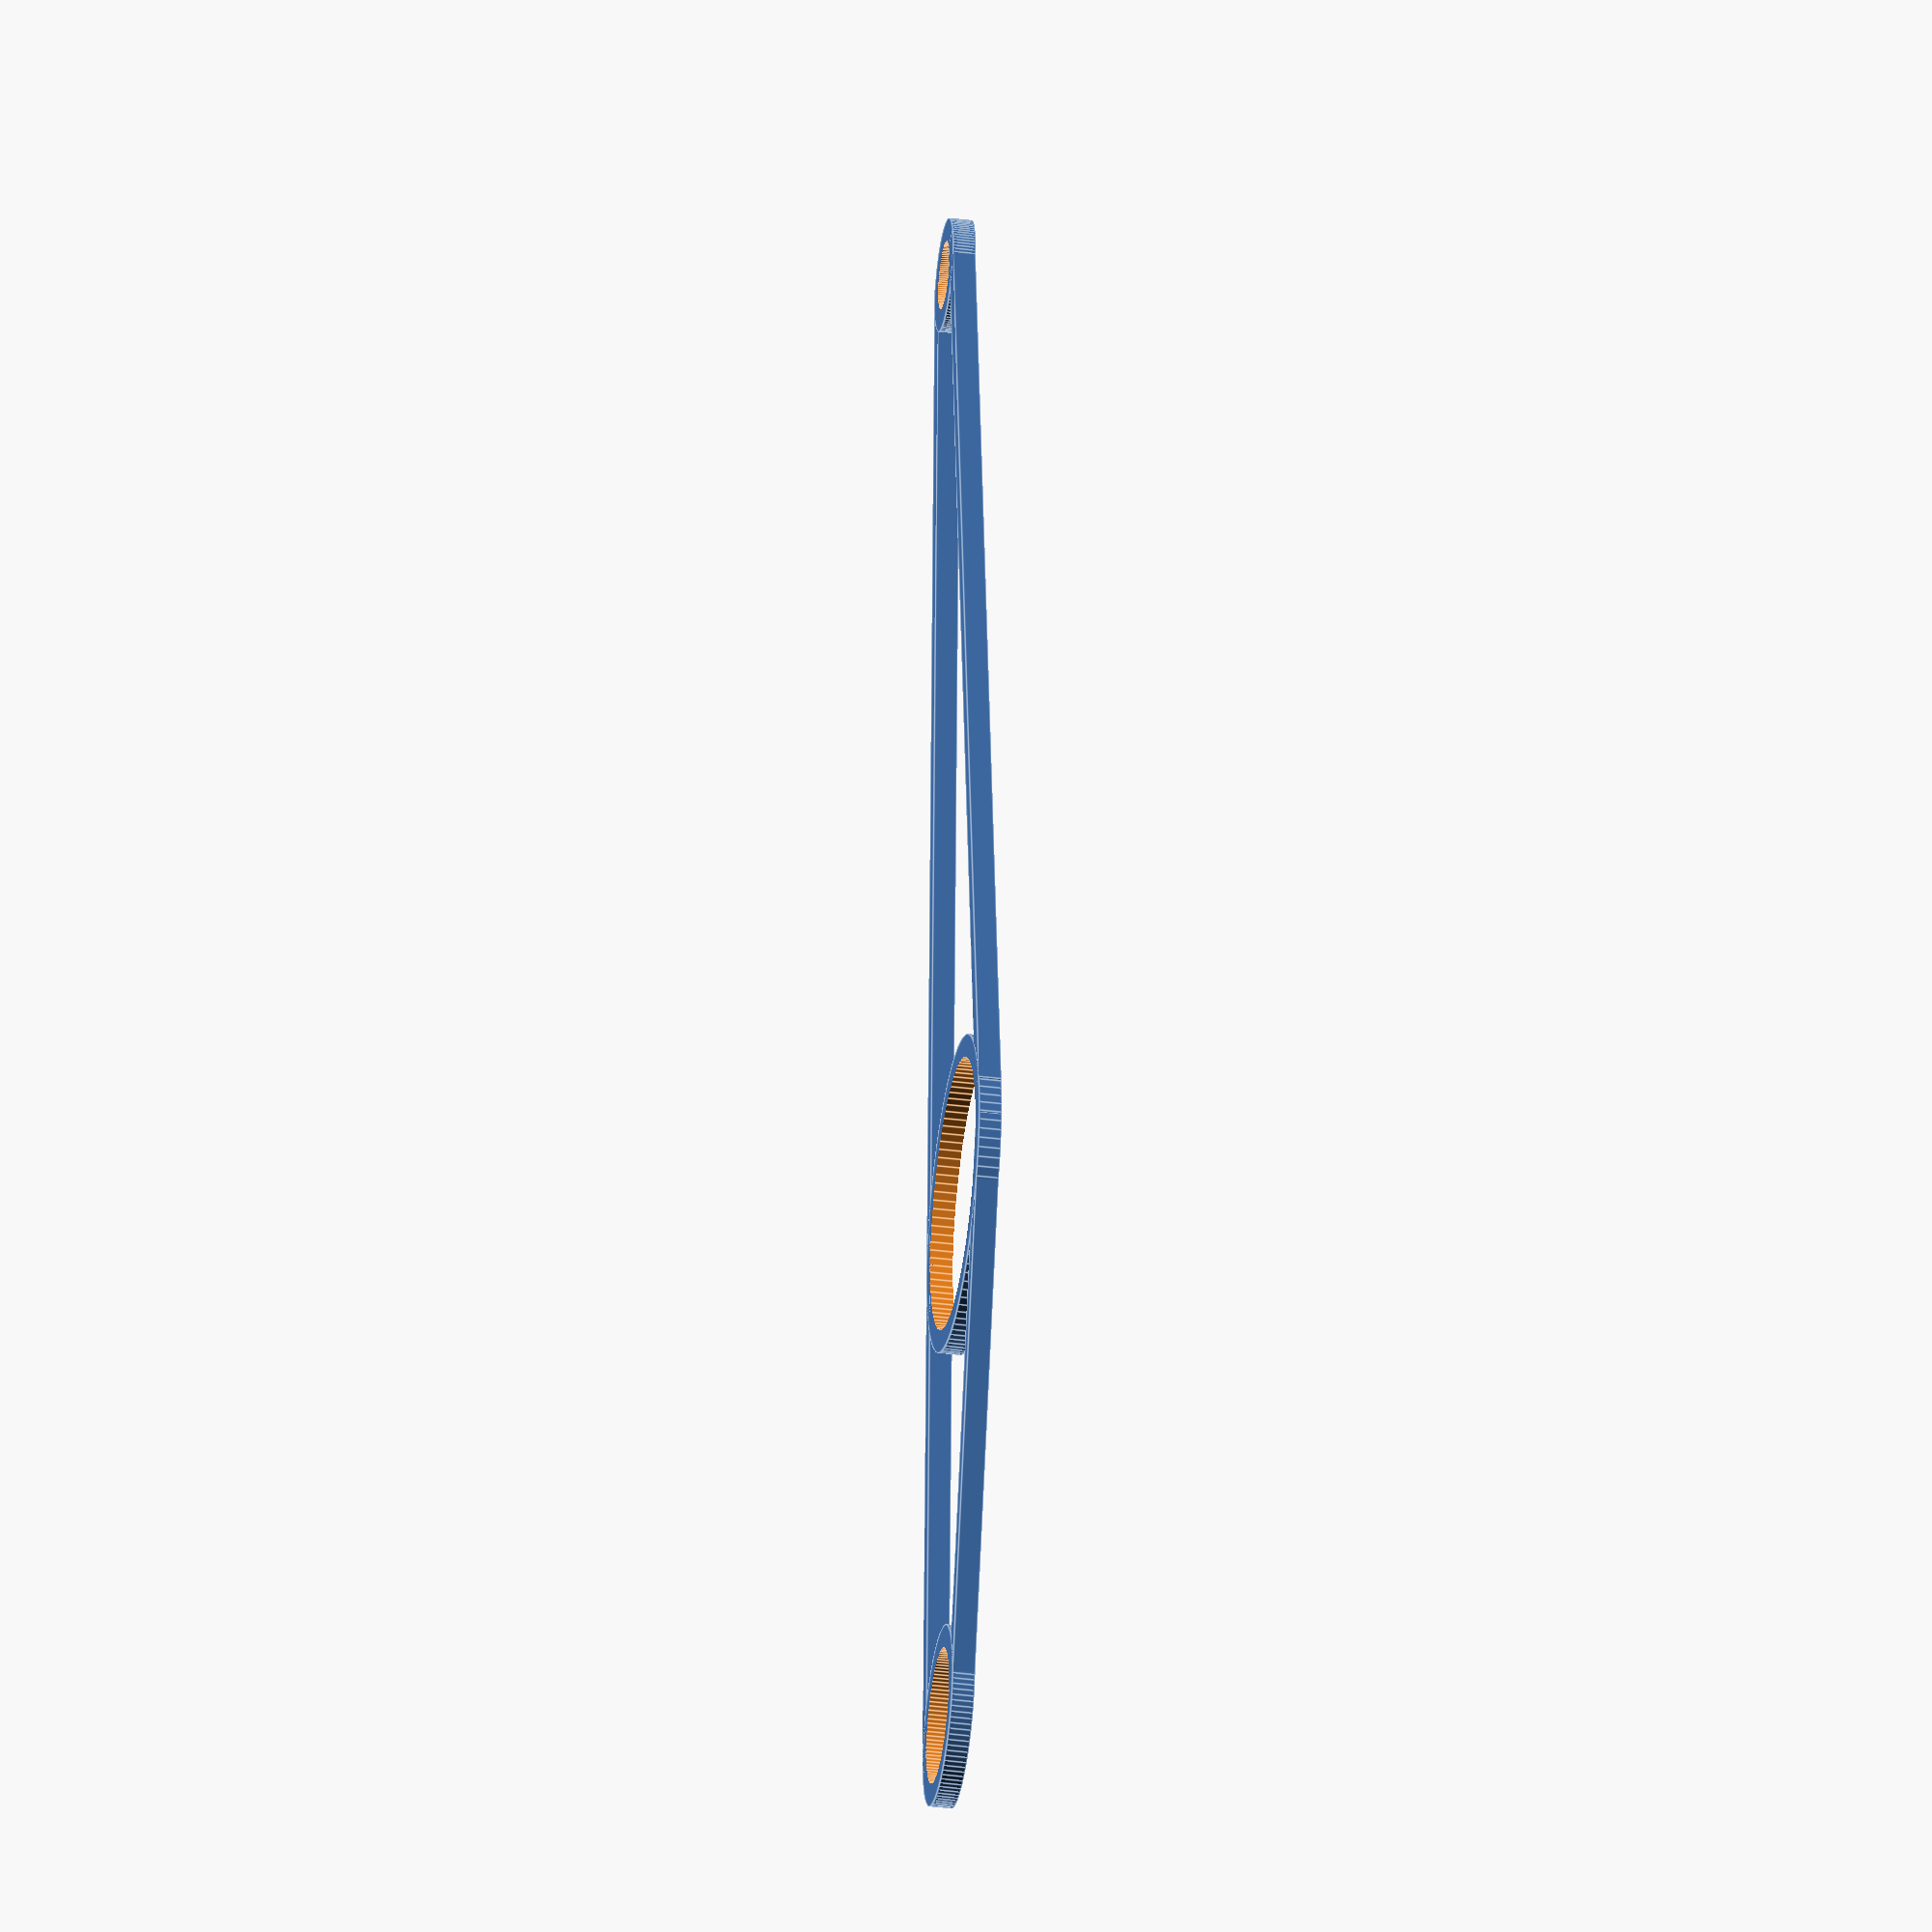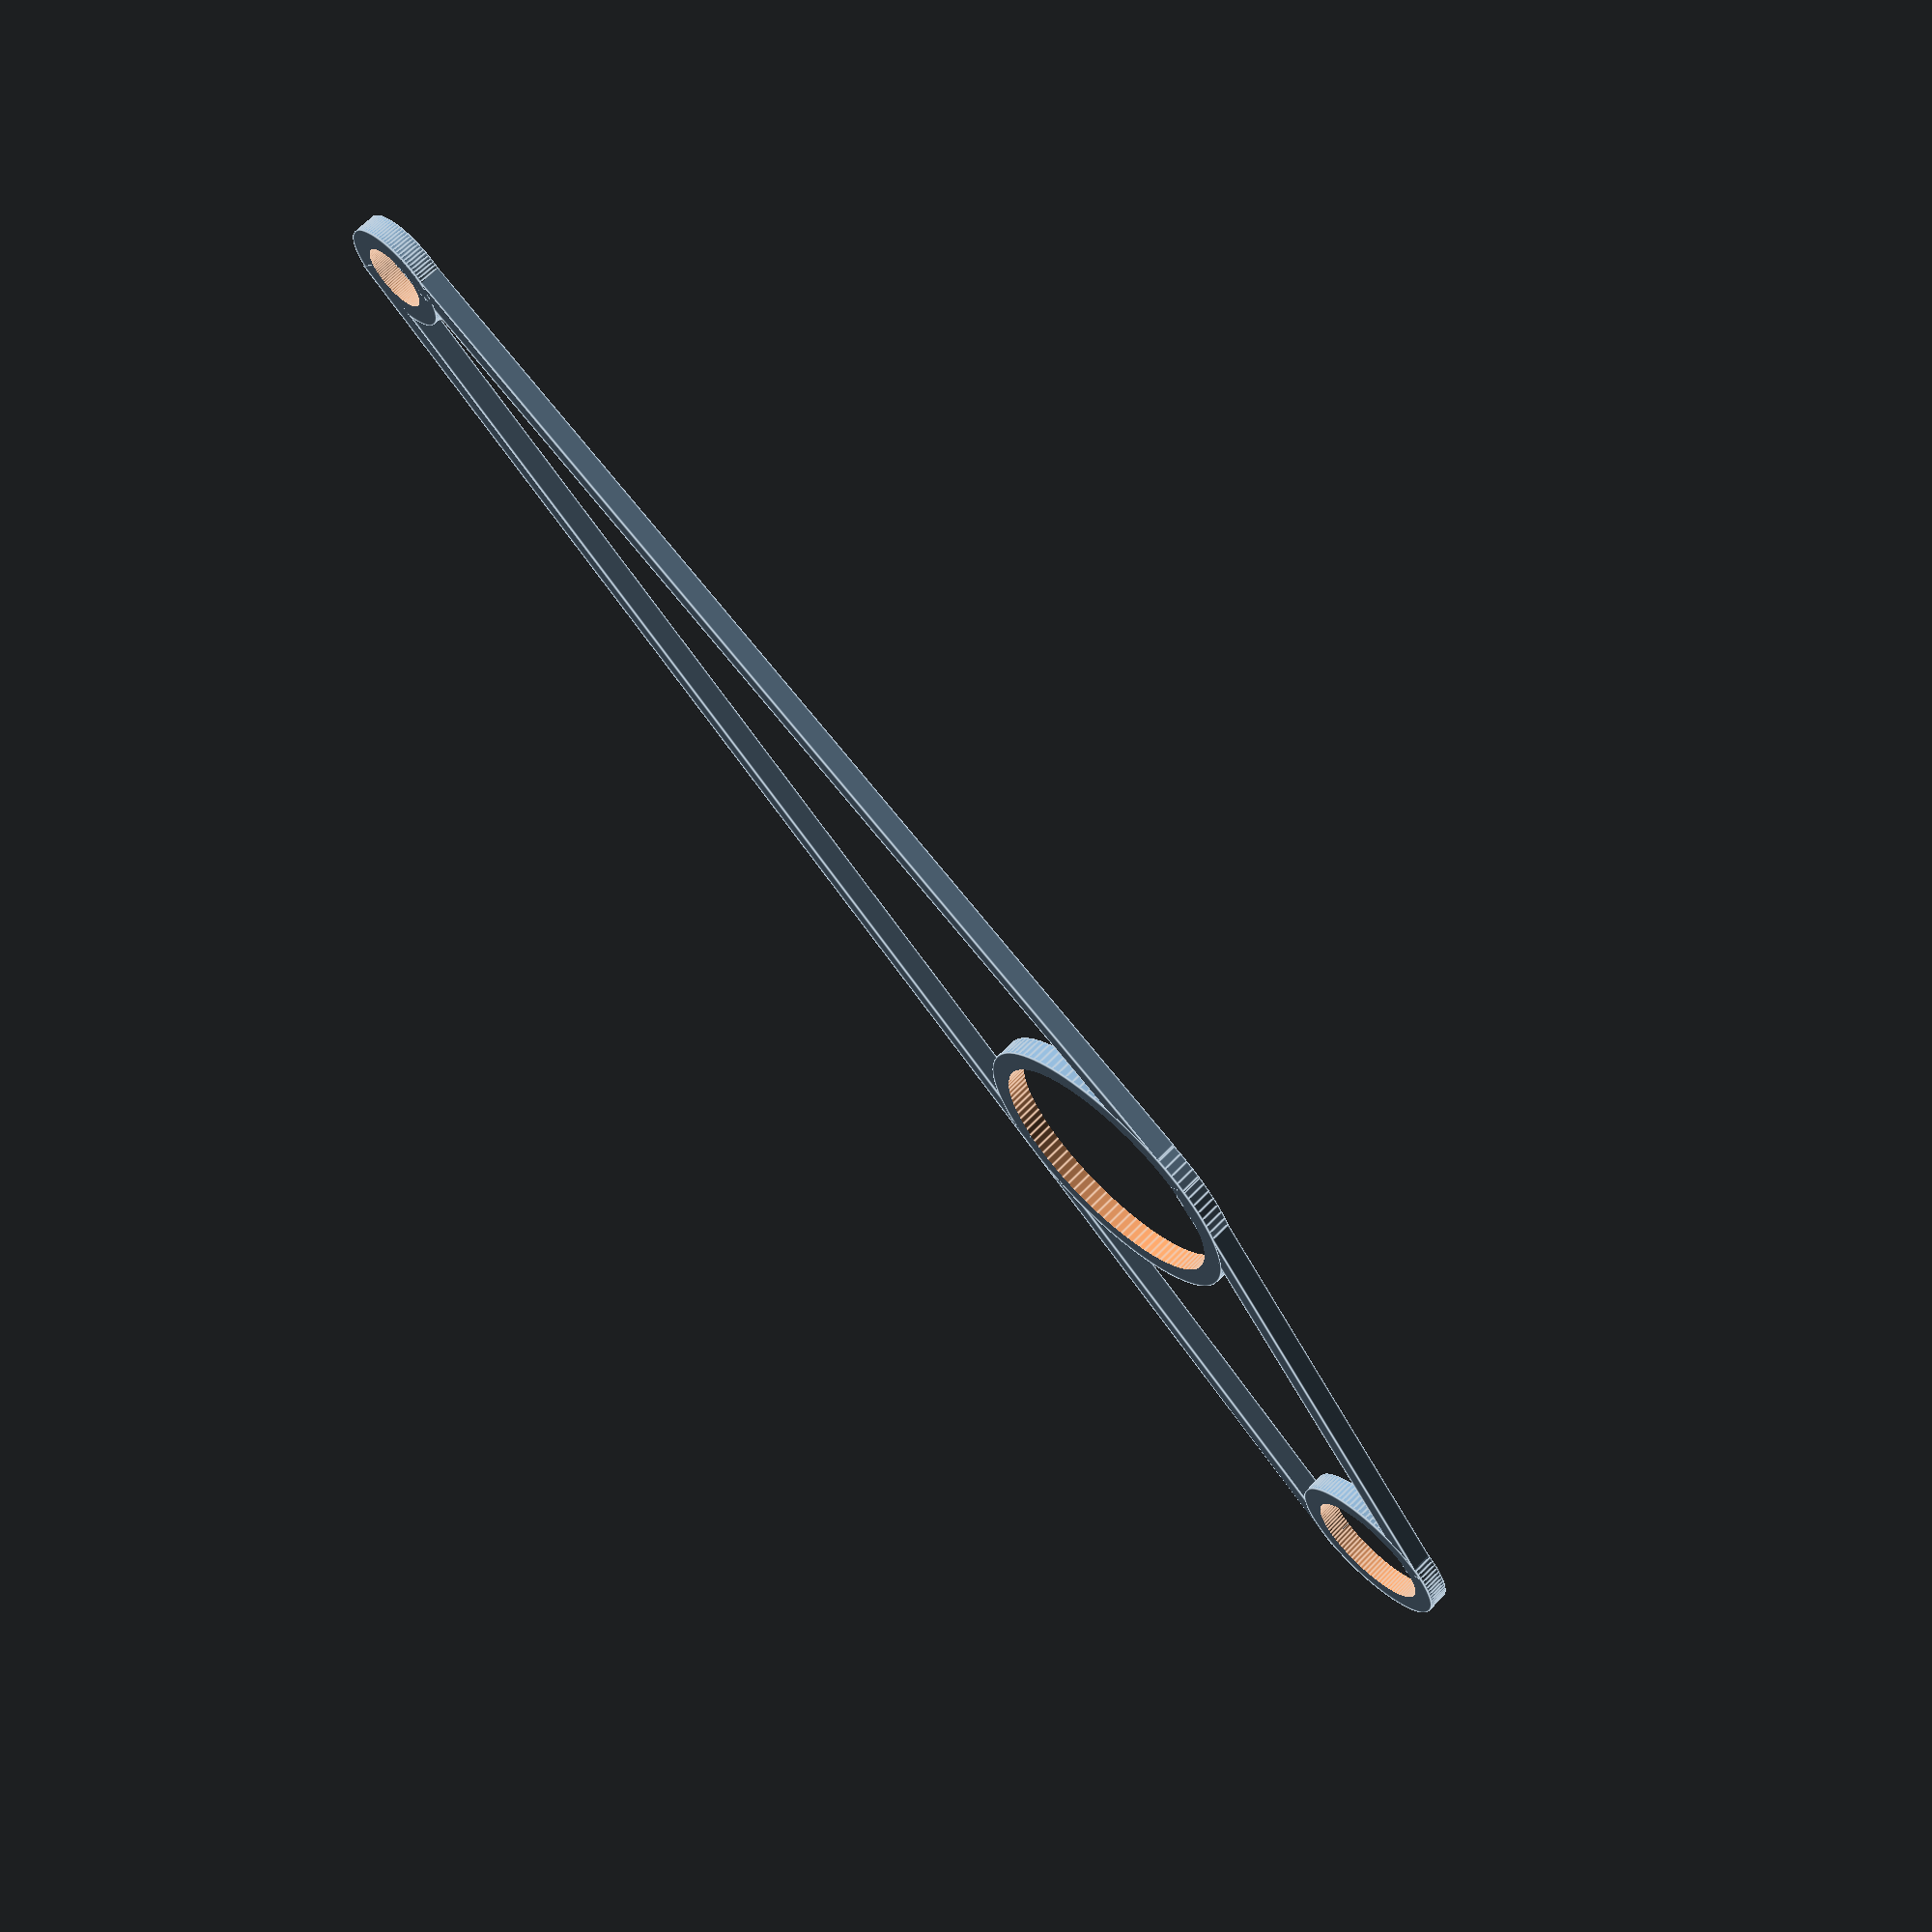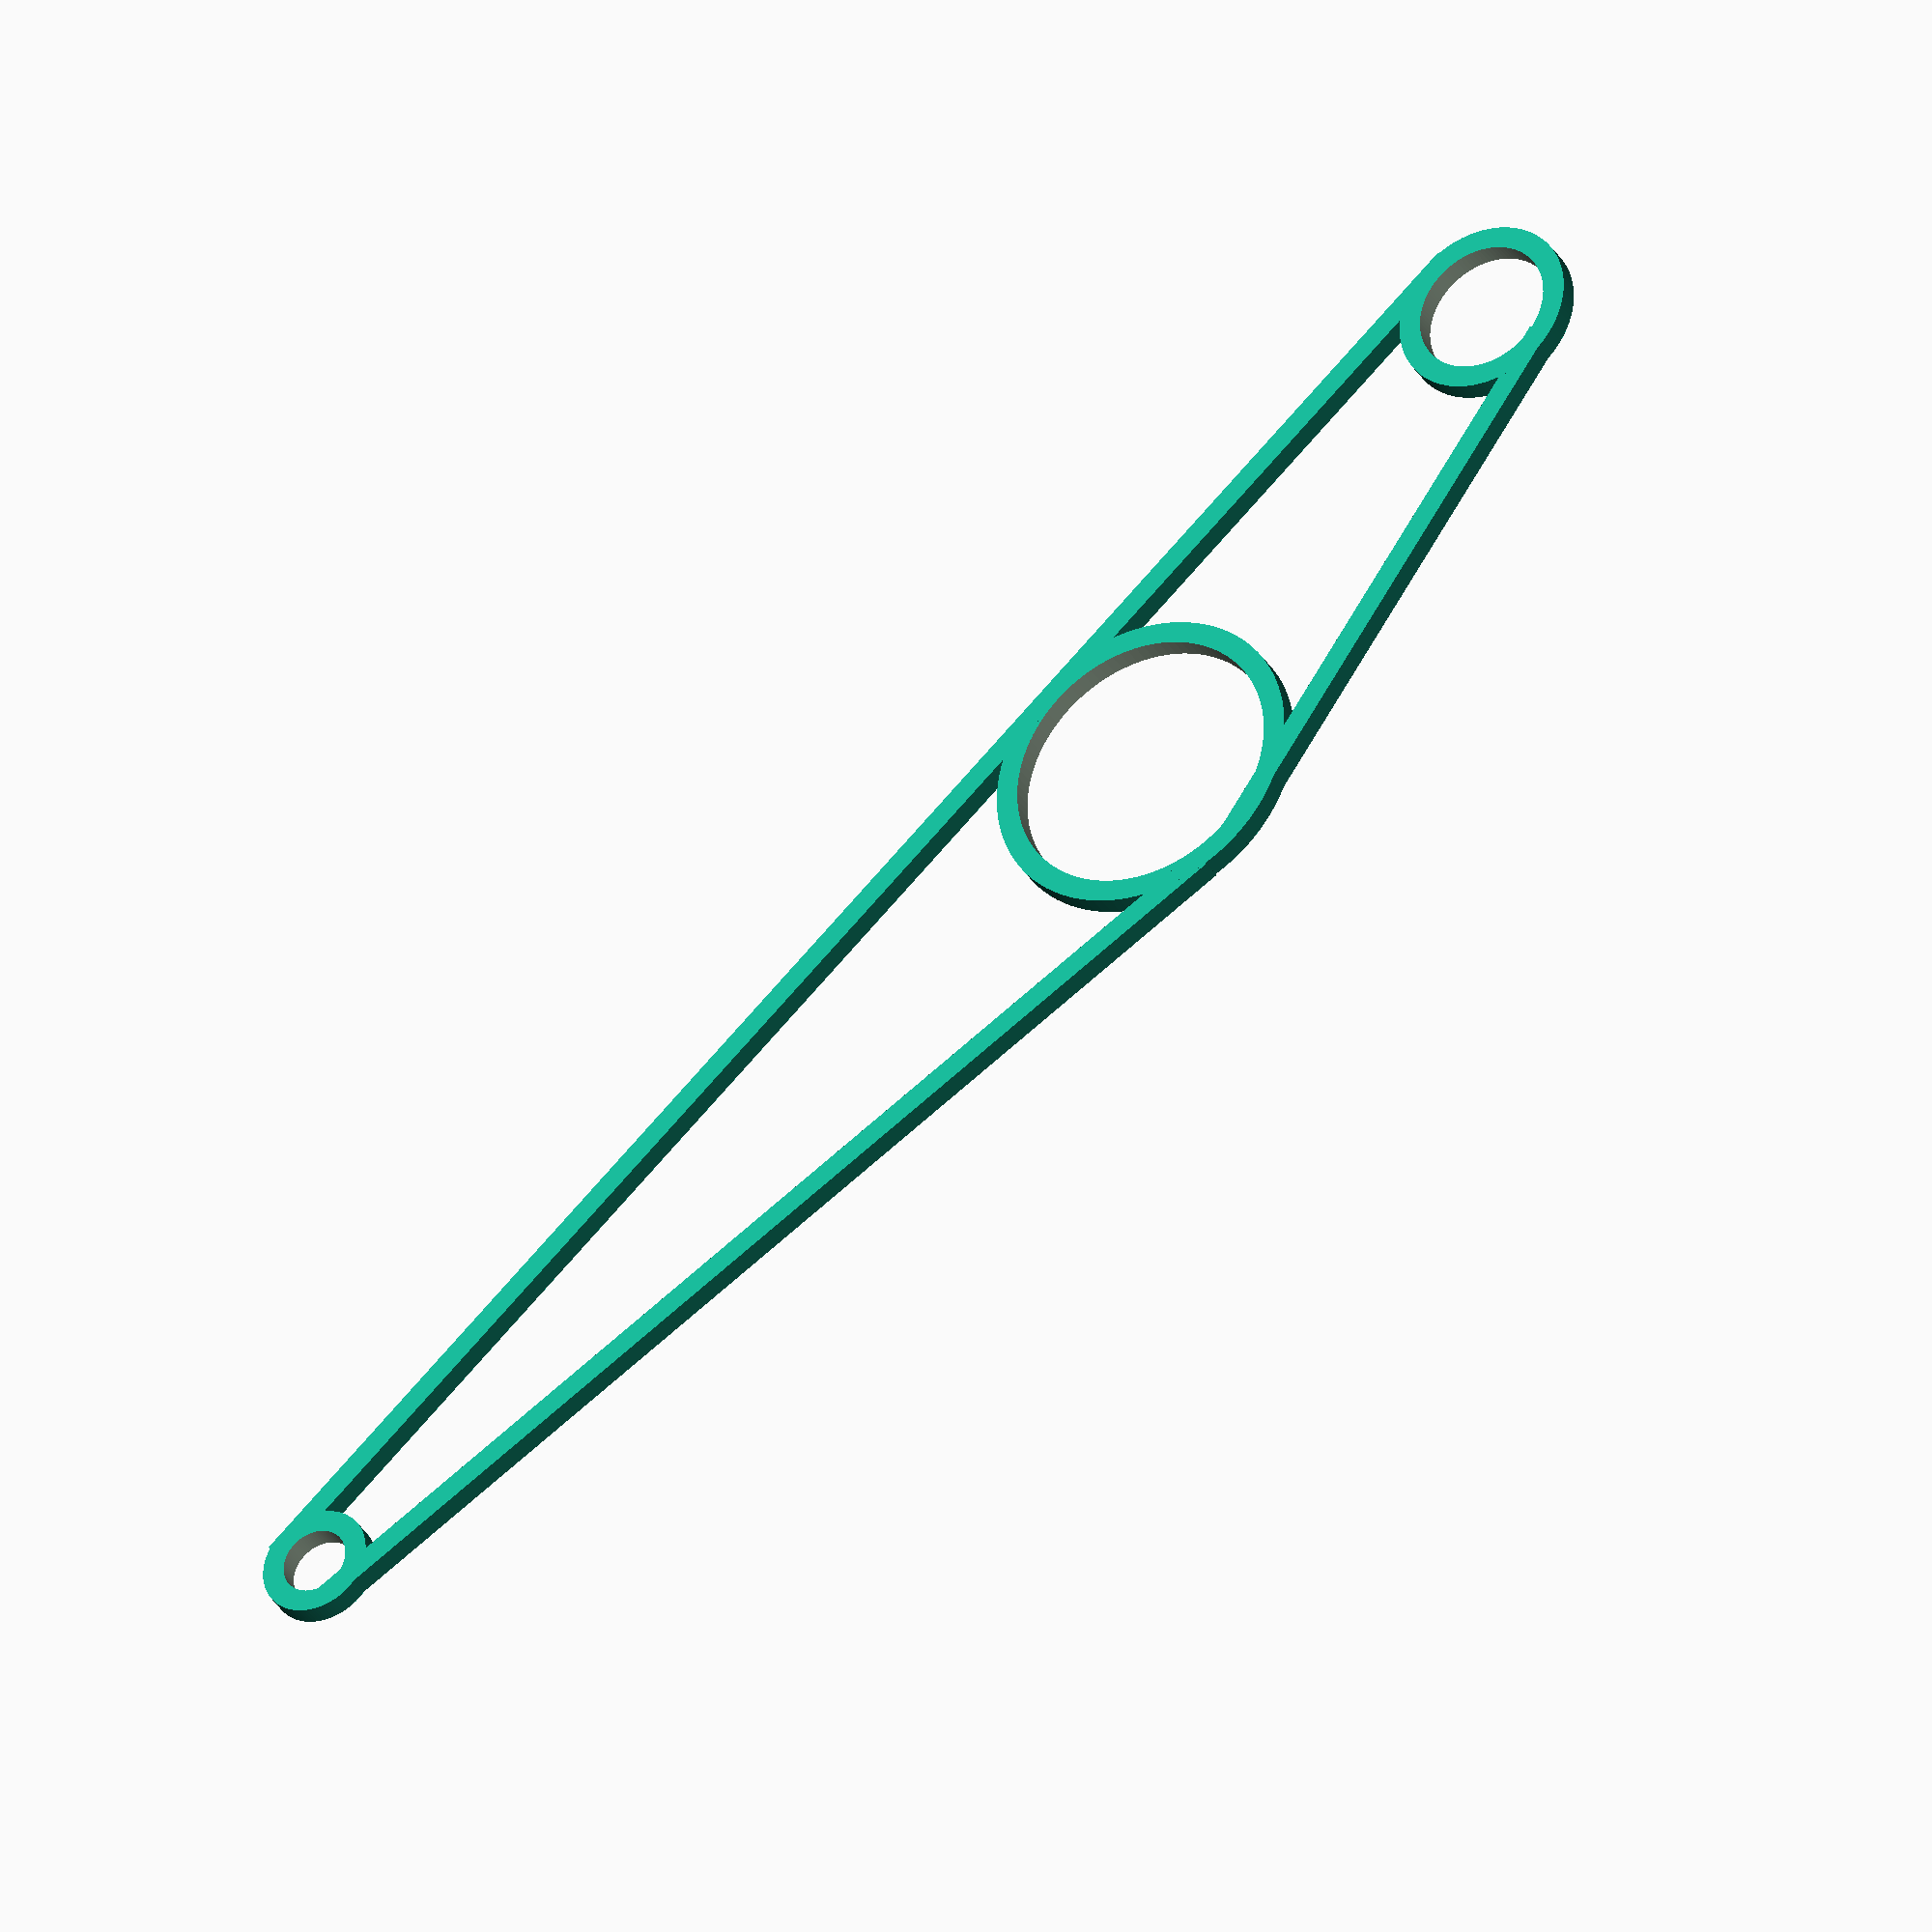
<openscad>
$fn=100;

spar_width = 2;
ring1 = 8;
ring2 = 14;
ring3 = 5;

translate([25,-7,0])
cube([153, spar_width, spar_width], true);

rotate([0,0,13.5])
translate([-22,18.5,0])
cube([53, spar_width, spar_width], true);

rotate([0,0,-10.5])
translate([50,19,0])
cube([100, spar_width, spar_width], true);


translate([-50,0,0])
difference() {
    cylinder(spar_width, ring1, ring1, true);
    cylinder(spar_width+2, ring1-2, ring1-2, true);
}

translate([0,6,0])
difference() {
    cylinder(spar_width, ring2, ring2, true);
    cylinder(spar_width+2, ring2-2, ring2-2, true);
}

translate([100,-3,0])
difference() {
    cylinder(spar_width, ring3, ring3, true);
    cylinder(spar_width+2, ring3-2, ring3-2, true);
}

// 98 port hacking rd slyvania nsw 2224
</openscad>
<views>
elev=34.3 azim=267.6 roll=260.5 proj=o view=edges
elev=113.2 azim=141.1 roll=315.9 proj=p view=edges
elev=33.6 azim=138.1 roll=26.3 proj=o view=wireframe
</views>
